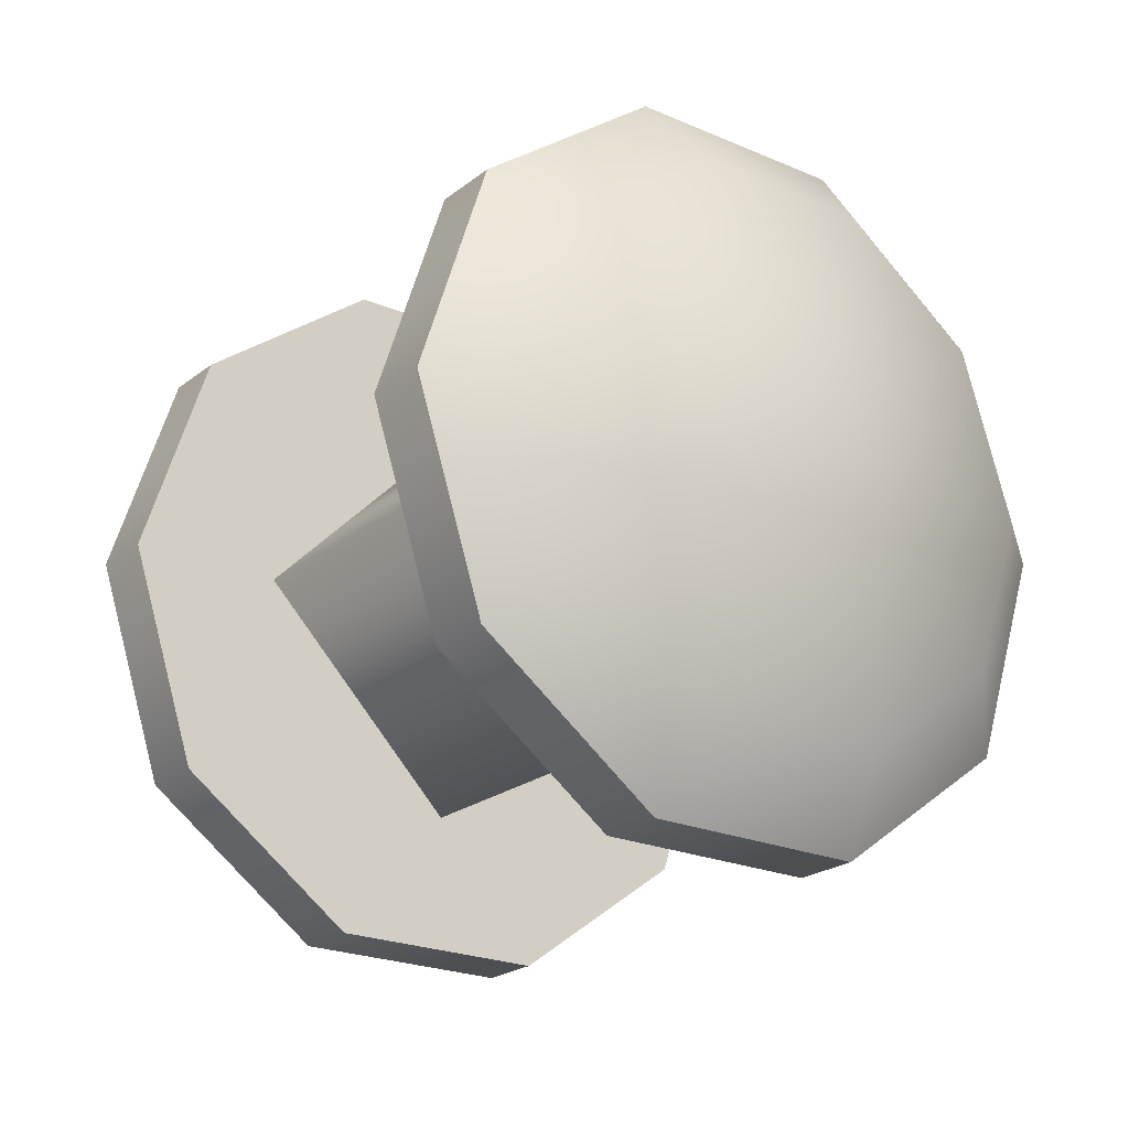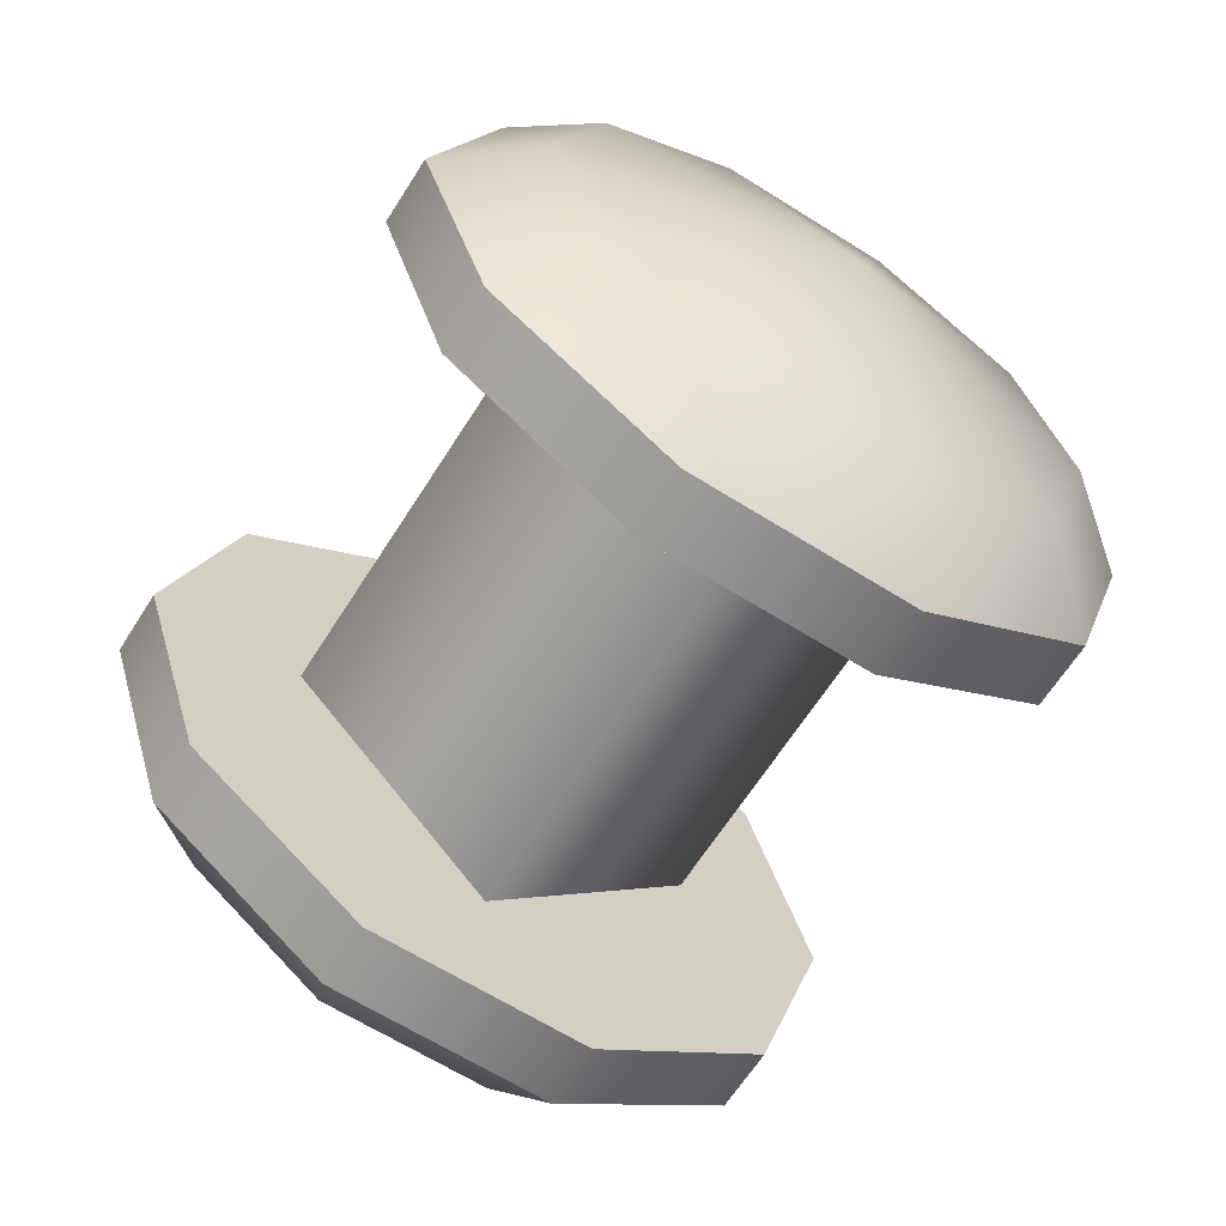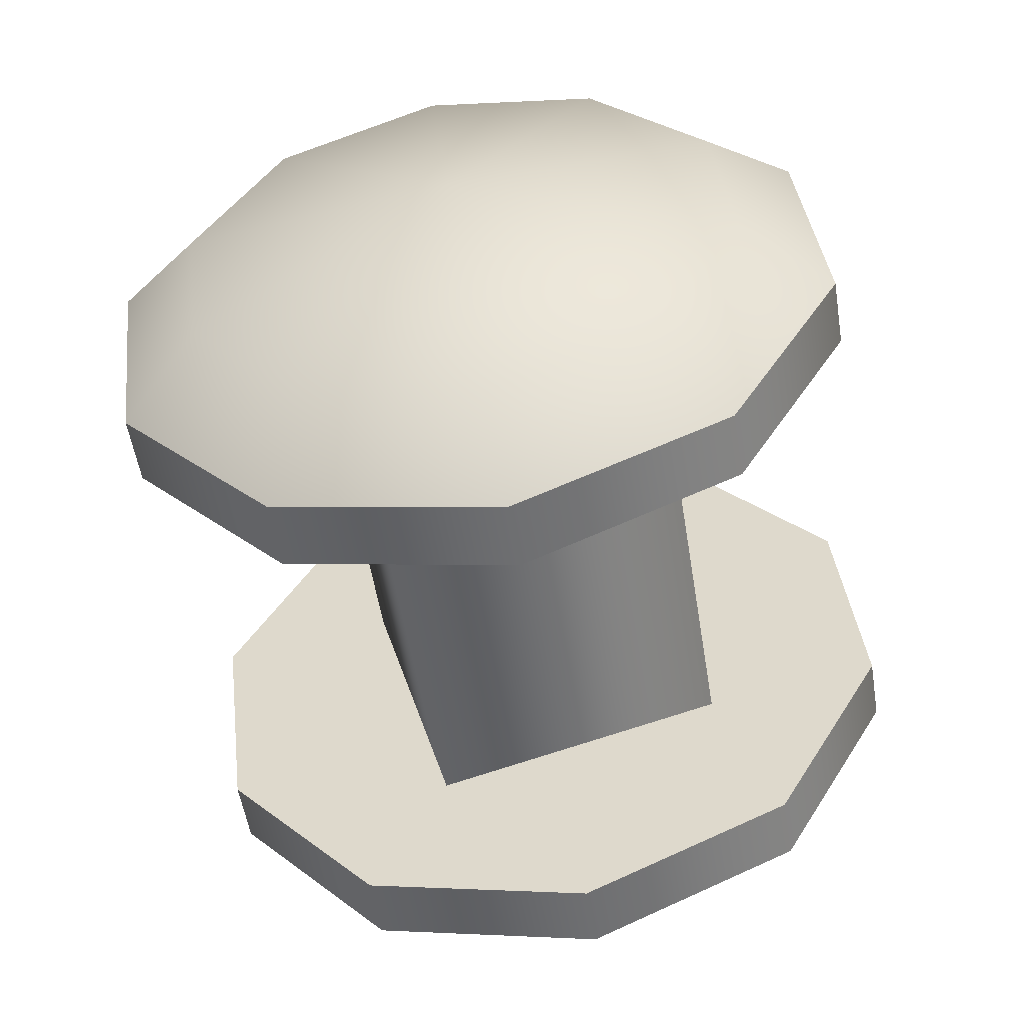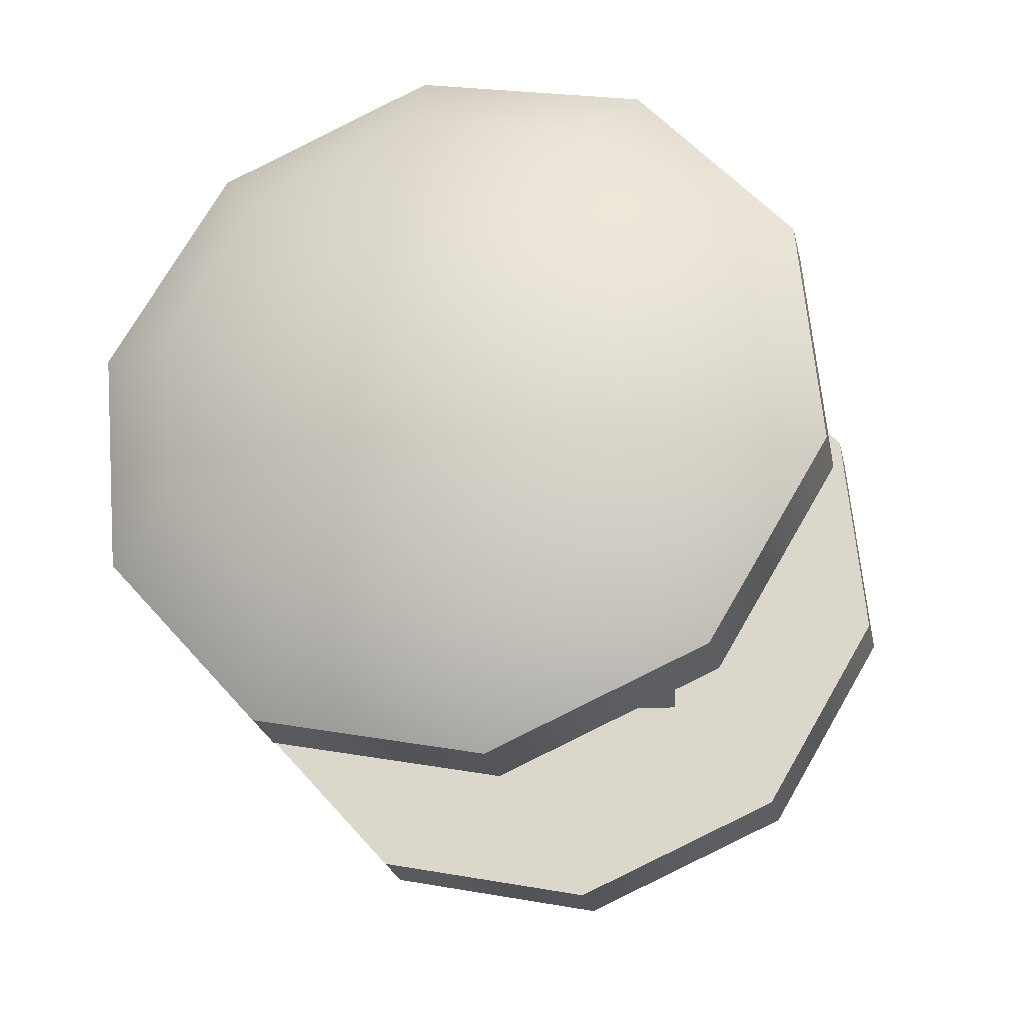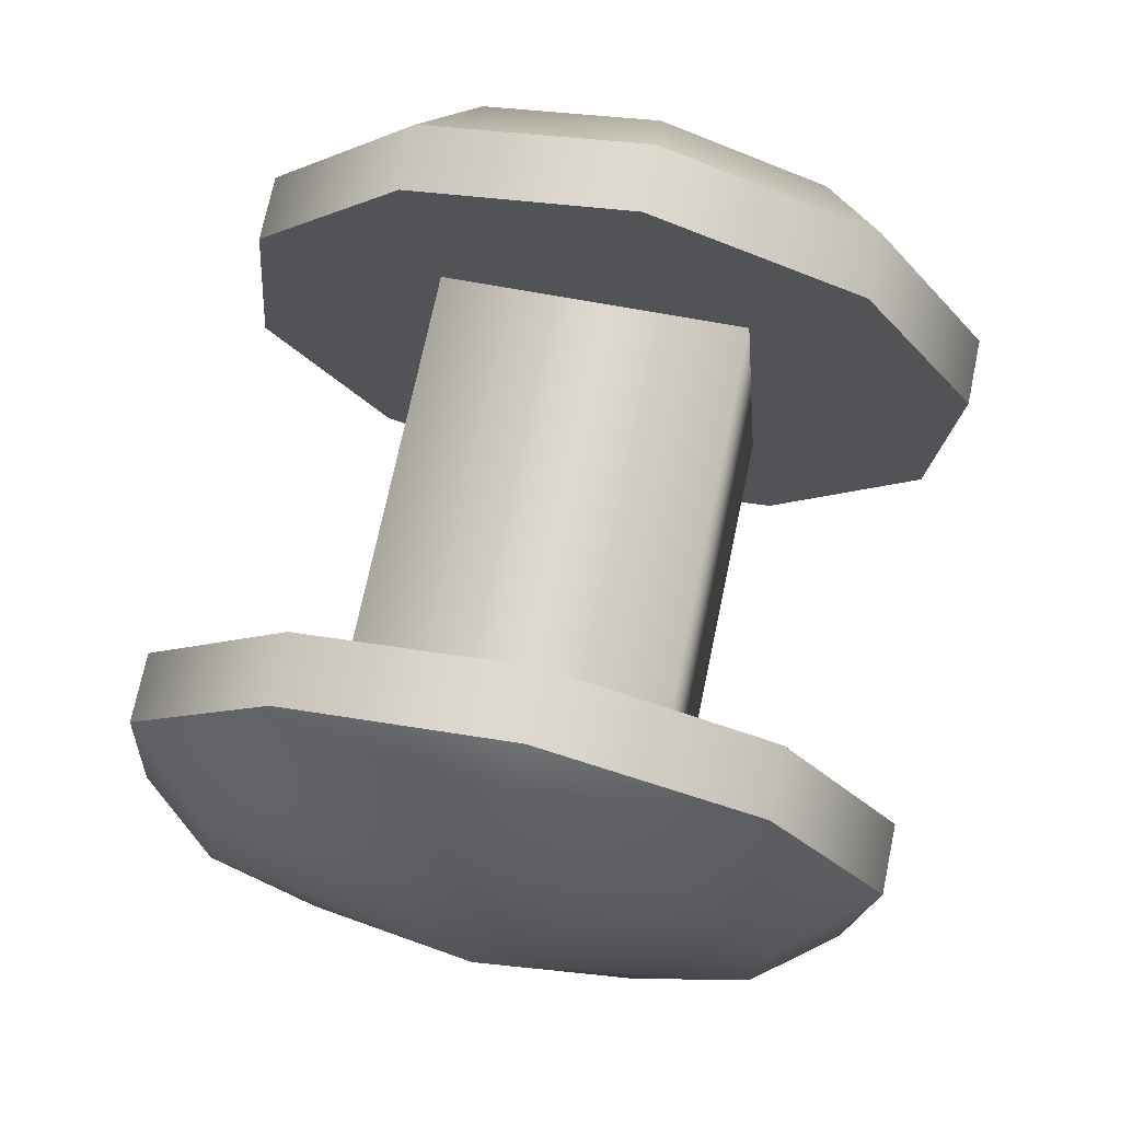
<metadata>
{"format":"obj","ext":"obj","renderer":"f3d","projection":"perspective","resolution":1024,"background":"white","views":[{"elev":-22.1,"azim":-19.1,"up":"+Y"},{"elev":-63.8,"azim":165.6,"up":"+Y"},{"elev":21.4,"azim":120.9,"up":"+Z"},{"elev":79.2,"azim":-132.8,"up":"+Z"},{"elev":-31.8,"azim":47.9,"up":"+Z"}]}
</metadata>
<code>
o part5:wheel 2
v -0.2448 0.02403 0.06597
v -0.234 0.02403 0.09952
v -0.2585 0.009481 0.07048
v -0.234 0.02403 0.09952
v -0.2477 0.009481 0.104
v -0.2585 0.009481 0.07048
v -0.2585 0.009481 0.07048
v -0.2477 0.009481 0.104
v -0.2722 0.02403 0.07499
v -0.2477 0.009481 0.104
v -0.2615 0.02403 0.1085
v -0.2722 0.02403 0.07499
v -0.2722 0.02403 0.07499
v -0.2615 0.02403 0.1085
v -0.2585 0.03858 0.07048
v -0.2615 0.02403 0.1085
v -0.2477 0.03858 0.104
v -0.2585 0.03858 0.07048
v -0.2585 0.03858 0.07048
v -0.2477 0.03858 0.104
v -0.2448 0.02403 0.06597
v -0.2477 0.03858 0.104
v -0.234 0.02403 0.09952
v -0.2448 0.02403 0.06597
v -0.2768 0.009179 0.0798
v -0.2814 0.02403 0.0813
v -0.2782 0.009179 0.07547
v -0.2814 0.02403 0.0813
v -0.2828 0.02403 0.07696
v -0.2782 0.009179 0.07547
v -0.2649 0.04806 0.07588
v -0.2502 0.04806 0.07104
v -0.2663 0.04806 0.07155
v -0.2502 0.04806 0.07104
v -0.2516 0.04806 0.0667
v -0.2663 0.04806 0.07155
v -0.2502 0.04806 0.07104
v -0.2383 0.03888 0.06712
v -0.2516 0.04806 0.0667
v -0.2383 0.03888 0.06712
v -0.2396 0.03888 0.06279
v -0.2516 0.04806 0.0667
v -0.2383 0.03888 0.06712
v -0.2337 0.02403 0.06563
v -0.2396 0.03888 0.06279
v -0.2337 0.02403 0.06563
v -0.2351 0.02403 0.06129
v -0.2396 0.03888 0.06279
v -0.2337 0.02403 0.06563
v -0.2383 0.009179 0.06712
v -0.2351 0.02403 0.06129
v -0.2383 0.009179 0.06712
v -0.2396 0.009179 0.06279
v -0.2351 0.02403 0.06129
v -0.2383 0.009179 0.06712
v -0.2502 5.693e-07 0.07104
v -0.2396 0.009179 0.06279
v -0.2502 5.693e-07 0.07104
v -0.2516 6.288e-07 0.0667
v -0.2396 0.009179 0.06279
v -0.2502 5.693e-07 0.07104
v -0.2649 5.696e-07 0.07588
v -0.2516 6.288e-07 0.0667
v -0.2649 5.696e-07 0.07588
v -0.2663 6.29e-07 0.07155
v -0.2516 6.288e-07 0.0667
v -0.2649 5.696e-07 0.07588
v -0.2768 0.009179 0.0798
v -0.2663 6.29e-07 0.07155
v -0.2768 0.009179 0.0798
v -0.2782 0.009179 0.07547
v -0.2663 6.29e-07 0.07155
v -0.2768 0.03888 0.0798
v -0.2649 0.04806 0.07588
v -0.2782 0.03888 0.07547
v -0.2649 0.04806 0.07588
v -0.2663 0.04806 0.07155
v -0.2782 0.03888 0.07547
v -0.2666 0.009179 0.1117
v -0.2712 0.02403 0.1132
v -0.268 0.009179 0.1074
v -0.2712 0.02403 0.1132
v -0.2725 0.02403 0.1089
v -0.268 0.009179 0.1074
v -0.2641 0.02403 0.1158
v -0.2606 0.03537 0.1147
v -0.2712 0.02403 0.1132
v -0.2606 0.03537 0.1147
v -0.2666 0.03888 0.1117
v -0.2712 0.02403 0.1132
v -0.2447 0.02403 0.1135
v -0.2641 0.02403 0.1158
v -0.2606 0.01269 0.1147
v -0.2751 0.03537 0.06953
v -0.2786 0.02403 0.07067
v -0.2782 0.03888 0.07547
v -0.2786 0.02403 0.07067
v -0.2828 0.02403 0.07696
v -0.2782 0.03888 0.07547
v -0.2606 0.03537 0.1147
v -0.2515 0.04238 0.1117
v -0.2666 0.03888 0.1117
v -0.2515 0.04238 0.1117
v -0.2547 0.04806 0.1078
v -0.2666 0.03888 0.1117
v -0.2447 0.02403 0.1135
v -0.2606 0.01269 0.1147
v -0.2515 0.00568 0.1117
v -0.266 0.04238 0.06653
v -0.2751 0.03537 0.06953
v -0.2663 0.04806 0.07155
v -0.2751 0.03537 0.06953
v -0.2782 0.03888 0.07547
v -0.2663 0.04806 0.07155
v -0.2515 0.04238 0.1117
v -0.2403 0.04238 0.108
v -0.2547 0.04806 0.1078
v -0.2403 0.04238 0.108
v -0.2399 0.04806 0.103
v -0.2547 0.04806 0.1078
v -0.2447 0.02403 0.1135
v -0.2515 0.00568 0.1117
v -0.2403 0.00568 0.108
v -0.2547 0.04238 0.06284
v -0.266 0.04238 0.06653
v -0.2516 0.04806 0.0667
v -0.266 0.04238 0.06653
v -0.2663 0.04806 0.07155
v -0.2516 0.04806 0.0667
v -0.2403 0.04238 0.108
v -0.2311 0.03537 0.105
v -0.2399 0.04806 0.103
v -0.2311 0.03537 0.105
v -0.228 0.03888 0.09905
v -0.2399 0.04806 0.103
v -0.2447 0.02403 0.1135
v -0.2403 0.00568 0.108
v -0.2311 0.01269 0.105
v -0.2456 0.03537 0.05984
v -0.2547 0.04238 0.06284
v -0.2396 0.03888 0.06279
v -0.2547 0.04238 0.06284
v -0.2516 0.04806 0.0667
v -0.2396 0.03888 0.06279
v -0.2311 0.03537 0.105
v -0.2277 0.02403 0.1038
v -0.228 0.03888 0.09905
v -0.2277 0.02403 0.1038
v -0.2235 0.02403 0.09755
v -0.228 0.03888 0.09905
v -0.2447 0.02403 0.1135
v -0.2311 0.01269 0.105
v -0.2277 0.02403 0.1038
v -0.2422 0.02403 0.0587
v -0.2456 0.03537 0.05984
v -0.2351 0.02403 0.06129
v -0.2456 0.03537 0.05984
v -0.2396 0.03888 0.06279
v -0.2351 0.02403 0.06129
v -0.2277 0.02403 0.1038
v -0.2311 0.01269 0.105
v -0.2235 0.02403 0.09755
v -0.2311 0.01269 0.105
v -0.228 0.009179 0.09905
v -0.2235 0.02403 0.09755
v -0.2447 0.02403 0.1135
v -0.2277 0.02403 0.1038
v -0.2311 0.03537 0.105
v -0.2456 0.01269 0.05984
v -0.2422 0.02403 0.0587
v -0.2396 0.009179 0.06279
v -0.2422 0.02403 0.0587
v -0.2351 0.02403 0.06129
v -0.2396 0.009179 0.06279
v -0.2311 0.01269 0.105
v -0.2403 0.00568 0.108
v -0.228 0.009179 0.09905
v -0.2403 0.00568 0.108
v -0.2399 5.707e-07 0.103
v -0.228 0.009179 0.09905
v -0.2447 0.02403 0.1135
v -0.2311 0.03537 0.105
v -0.2403 0.04238 0.108
v -0.2547 0.00568 0.06284
v -0.2456 0.01269 0.05984
v -0.2516 6.288e-07 0.0667
v -0.2456 0.01269 0.05984
v -0.2396 0.009179 0.06279
v -0.2516 6.288e-07 0.0667
v -0.2403 0.00568 0.108
v -0.2515 0.00568 0.1117
v -0.2399 5.707e-07 0.103
v -0.2515 0.00568 0.1117
v -0.2547 5.71e-07 0.1078
v -0.2399 5.707e-07 0.103
v -0.2447 0.02403 0.1135
v -0.2403 0.04238 0.108
v -0.2515 0.04238 0.1117
v -0.266 0.00568 0.06653
v -0.2547 0.00568 0.06284
v -0.2663 6.29e-07 0.07155
v -0.2547 0.00568 0.06284
v -0.2516 6.288e-07 0.0667
v -0.2663 6.29e-07 0.07155
v -0.2515 0.00568 0.1117
v -0.2606 0.01269 0.1147
v -0.2547 5.71e-07 0.1078
v -0.2606 0.01269 0.1147
v -0.2666 0.009179 0.1117
v -0.2547 5.71e-07 0.1078
v -0.2447 0.02403 0.1135
v -0.2515 0.04238 0.1117
v -0.2606 0.03537 0.1147
v -0.2751 0.01269 0.06953
v -0.266 0.00568 0.06653
v -0.2782 0.009179 0.07547
v -0.266 0.00568 0.06653
v -0.2663 6.29e-07 0.07155
v -0.2782 0.009179 0.07547
v -0.2606 0.01269 0.1147
v -0.2641 0.02403 0.1158
v -0.2666 0.009179 0.1117
v -0.2641 0.02403 0.1158
v -0.2712 0.02403 0.1132
v -0.2666 0.009179 0.1117
v -0.2447 0.02403 0.1135
v -0.2606 0.03537 0.1147
v -0.2641 0.02403 0.1158
v -0.2786 0.02403 0.07067
v -0.2751 0.01269 0.06953
v -0.2828 0.02403 0.07696
v -0.2751 0.01269 0.06953
v -0.2782 0.009179 0.07547
v -0.2828 0.02403 0.07696
v -0.2814 0.02403 0.0813
v -0.2768 0.03888 0.0798
v -0.2828 0.02403 0.07696
v -0.2768 0.03888 0.0798
v -0.2782 0.03888 0.07547
v -0.2828 0.02403 0.07696
v -0.2547 0.04806 0.1078
v -0.2399 0.04806 0.103
v -0.2561 0.04806 0.1035
v -0.2399 0.04806 0.103
v -0.2413 0.04806 0.09863
v -0.2561 0.04806 0.1035
v -0.2399 0.04806 0.103
v -0.228 0.03888 0.09905
v -0.2413 0.04806 0.09863
v -0.228 0.03888 0.09905
v -0.2294 0.03888 0.09471
v -0.2413 0.04806 0.09863
v -0.228 0.03888 0.09905
v -0.2235 0.02403 0.09755
v -0.2294 0.03888 0.09471
v -0.2235 0.02403 0.09755
v -0.2248 0.02403 0.09322
v -0.2294 0.03888 0.09471
v -0.2235 0.02403 0.09755
v -0.228 0.009179 0.09905
v -0.2248 0.02403 0.09322
v -0.228 0.009179 0.09905
v -0.2294 0.009179 0.09471
v -0.2248 0.02403 0.09322
v -0.228 0.009179 0.09905
v -0.2399 5.707e-07 0.103
v -0.2294 0.009179 0.09471
v -0.2399 5.707e-07 0.103
v -0.2413 5.706e-07 0.09863
v -0.2294 0.009179 0.09471
v -0.2399 5.707e-07 0.103
v -0.2547 5.71e-07 0.1078
v -0.2413 5.706e-07 0.09863
v -0.2547 5.71e-07 0.1078
v -0.2561 5.708e-07 0.1035
v -0.2413 5.706e-07 0.09863
v -0.2547 5.71e-07 0.1078
v -0.2666 0.009179 0.1117
v -0.2561 5.708e-07 0.1035
v -0.2666 0.009179 0.1117
v -0.268 0.009179 0.1074
v -0.2561 5.708e-07 0.1035
v -0.2666 0.03888 0.1117
v -0.2547 0.04806 0.1078
v -0.268 0.03888 0.1074
v -0.2547 0.04806 0.1078
v -0.2561 0.04806 0.1035
v -0.268 0.03888 0.1074
v -0.2712 0.02403 0.1132
v -0.2666 0.03888 0.1117
v -0.2725 0.02403 0.1089
v -0.2666 0.03888 0.1117
v -0.268 0.03888 0.1074
v -0.2725 0.02403 0.1089
v -0.2502 0.04806 0.07104
v -0.2649 0.04806 0.07588
v -0.2768 0.03888 0.0798
v -0.2383 0.03888 0.06712
v -0.2502 0.04806 0.07104
v -0.2768 0.03888 0.0798
v -0.2383 0.03888 0.06712
v -0.2768 0.03888 0.0798
v -0.2814 0.02403 0.0813
v -0.2337 0.02403 0.06563
v -0.2383 0.03888 0.06712
v -0.2814 0.02403 0.0813
v -0.2337 0.02403 0.06563
v -0.2814 0.02403 0.0813
v -0.2768 0.009179 0.0798
v -0.2383 0.009179 0.06712
v -0.2337 0.02403 0.06563
v -0.2768 0.009179 0.0798
v -0.2383 0.009179 0.06712
v -0.2768 0.009179 0.0798
v -0.2649 5.696e-07 0.07588
v -0.2502 5.693e-07 0.07104
v -0.2383 0.009179 0.06712
v -0.2649 5.696e-07 0.07588
v -0.268 0.03888 0.1074
v -0.2561 0.04806 0.1035
v -0.2413 0.04806 0.09863
v -0.268 0.03888 0.1074
v -0.2413 0.04806 0.09863
v -0.2294 0.03888 0.09471
v -0.2725 0.02403 0.1089
v -0.268 0.03888 0.1074
v -0.2294 0.03888 0.09471
v -0.2248 0.02403 0.09322
v -0.2725 0.02403 0.1089
v -0.2294 0.03888 0.09471
v -0.2248 0.02403 0.09322
v -0.268 0.009179 0.1074
v -0.2725 0.02403 0.1089
v -0.2248 0.02403 0.09322
v -0.2294 0.009179 0.09471
v -0.268 0.009179 0.1074
v -0.2294 0.009179 0.09471
v -0.2561 5.708e-07 0.1035
v -0.268 0.009179 0.1074
v -0.2294 0.009179 0.09471
v -0.2413 5.706e-07 0.09863
v -0.2561 5.708e-07 0.1035
v -0.2616 0.02403 0.06098
v -0.2786 0.02403 0.07067
v -0.2751 0.03537 0.06953
v -0.2616 0.02403 0.06098
v -0.2751 0.03537 0.06953
v -0.266 0.04238 0.06653
v -0.2616 0.02403 0.06098
v -0.266 0.04238 0.06653
v -0.2547 0.04238 0.06284
v -0.2616 0.02403 0.06098
v -0.2547 0.04238 0.06284
v -0.2456 0.03537 0.05984
v -0.2616 0.02403 0.06098
v -0.2456 0.03537 0.05984
v -0.2422 0.02403 0.0587
v -0.2616 0.02403 0.06098
v -0.2422 0.02403 0.0587
v -0.2456 0.01269 0.05984
v -0.2616 0.02403 0.06098
v -0.2456 0.01269 0.05984
v -0.2547 0.00568 0.06284
v -0.2616 0.02403 0.06098
v -0.2547 0.00568 0.06284
v -0.266 0.00568 0.06653
v -0.2616 0.02403 0.06098
v -0.266 0.00568 0.06653
v -0.2751 0.01269 0.06953
v -0.2616 0.02403 0.06098
v -0.2751 0.01269 0.06953
v -0.2786 0.02403 0.07067
f 1 2 3
f 4 5 6
f 7 8 9
f 10 11 12
f 13 14 15
f 16 17 18
f 19 20 21
f 22 23 24
f 25 26 27
f 28 29 30
f 31 32 33
f 34 35 36
f 37 38 39
f 40 41 42
f 43 44 45
f 46 47 48
f 49 50 51
f 52 53 54
f 55 56 57
f 58 59 60
f 61 62 63
f 64 65 66
f 67 68 69
f 70 71 72
f 73 74 75
f 76 77 78
f 79 80 81
f 82 83 84
f 85 86 87
f 88 89 90
f 91 92 93
f 94 95 96
f 97 98 99
f 100 101 102
f 103 104 105
f 106 107 108
f 109 110 111
f 112 113 114
f 115 116 117
f 118 119 120
f 121 122 123
f 124 125 126
f 127 128 129
f 130 131 132
f 133 134 135
f 136 137 138
f 139 140 141
f 142 143 144
f 145 146 147
f 148 149 150
f 151 152 153
f 154 155 156
f 157 158 159
f 160 161 162
f 163 164 165
f 166 167 168
f 169 170 171
f 172 173 174
f 175 176 177
f 178 179 180
f 181 182 183
f 184 185 186
f 187 188 189
f 190 191 192
f 193 194 195
f 196 197 198
f 199 200 201
f 202 203 204
f 205 206 207
f 208 209 210
f 211 212 213
f 214 215 216
f 217 218 219
f 220 221 222
f 223 224 225
f 226 227 228
f 229 230 231
f 232 233 234
f 235 236 237
f 238 239 240
f 241 242 243
f 244 245 246
f 247 248 249
f 250 251 252
f 253 254 255
f 256 257 258
f 259 260 261
f 262 263 264
f 265 266 267
f 268 269 270
f 271 272 273
f 274 275 276
f 277 278 279
f 280 281 282
f 283 284 285
f 286 287 288
f 289 290 291
f 292 293 294
f 295 296 297
f 298 299 300
f 301 302 303
f 304 305 306
f 307 308 309
f 310 311 312
f 313 314 315
f 316 317 318
f 319 320 321
f 322 323 324
f 325 326 327
f 328 329 330
f 331 332 333
f 334 335 336
f 337 338 339
f 340 341 342
f 343 344 345
f 346 347 348
f 349 350 351
f 352 353 354
f 355 356 357
f 358 359 360
f 361 362 363
f 364 365 366
f 367 368 369
f 370 371 372

</code>
